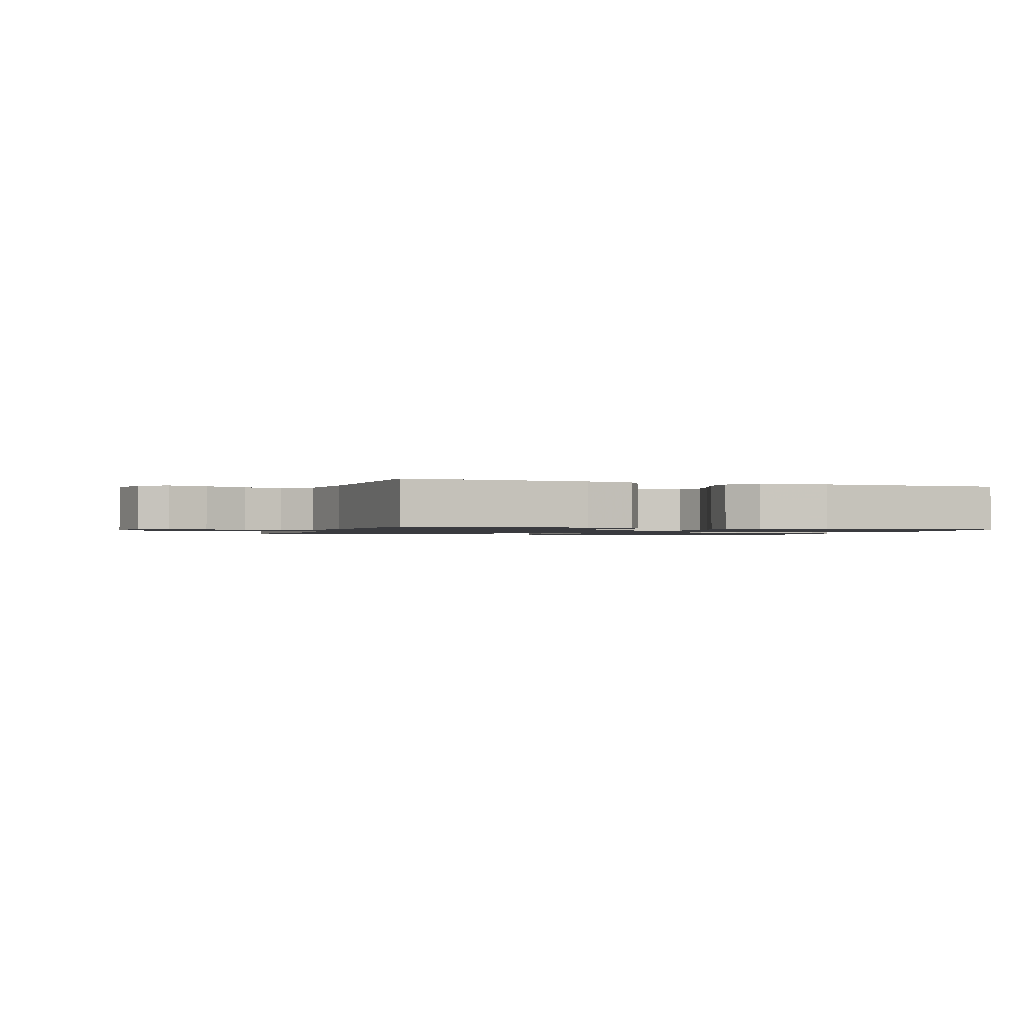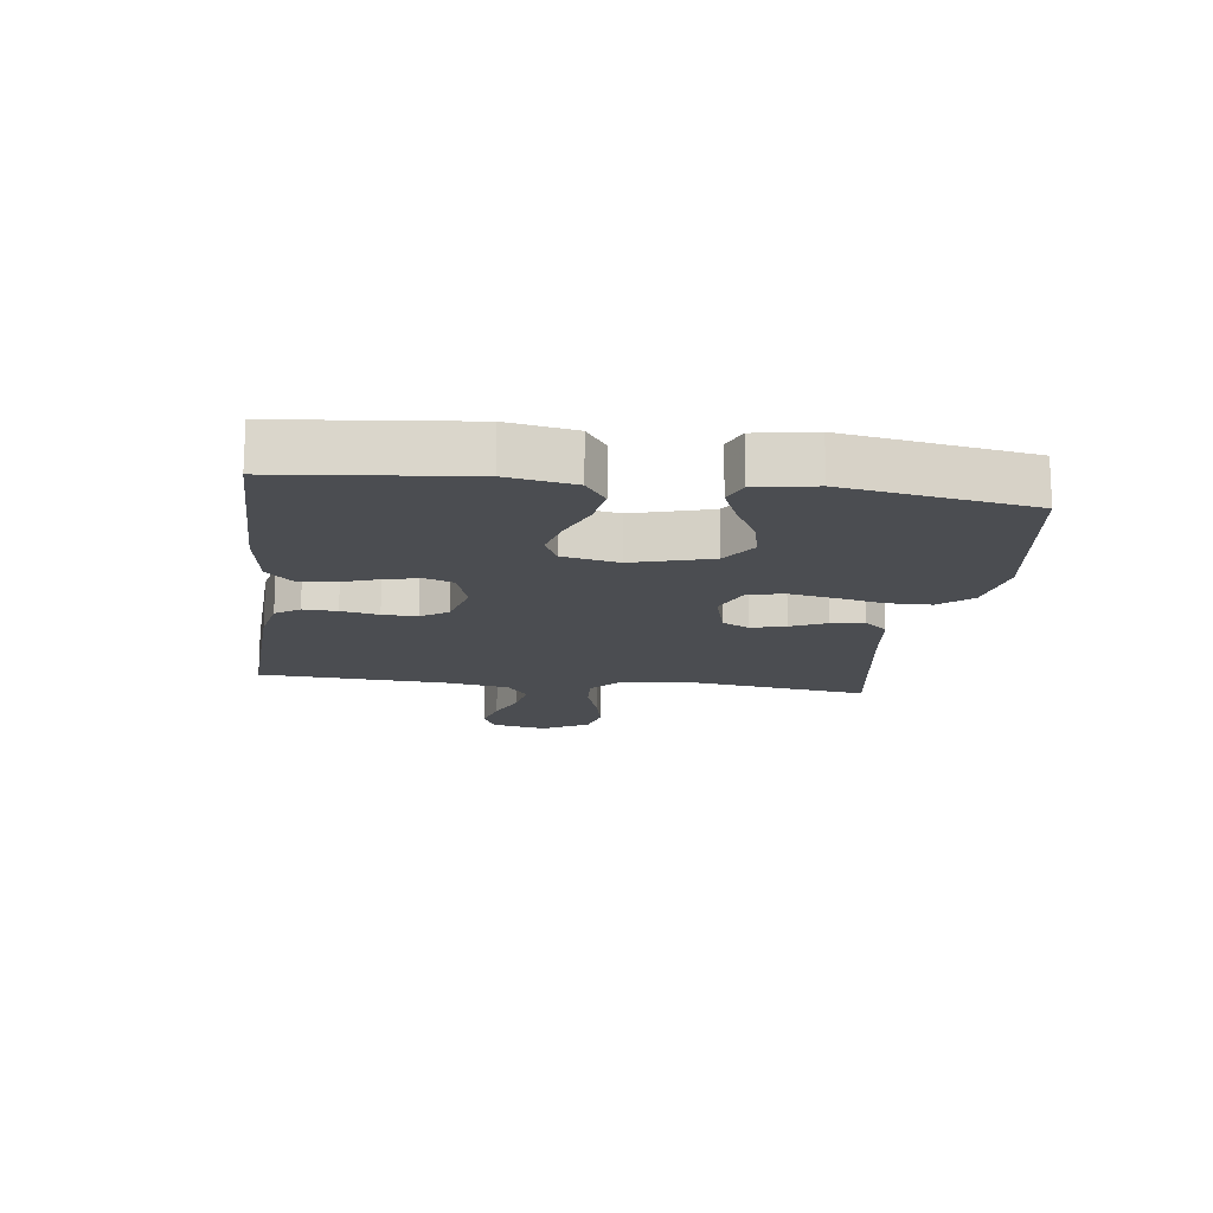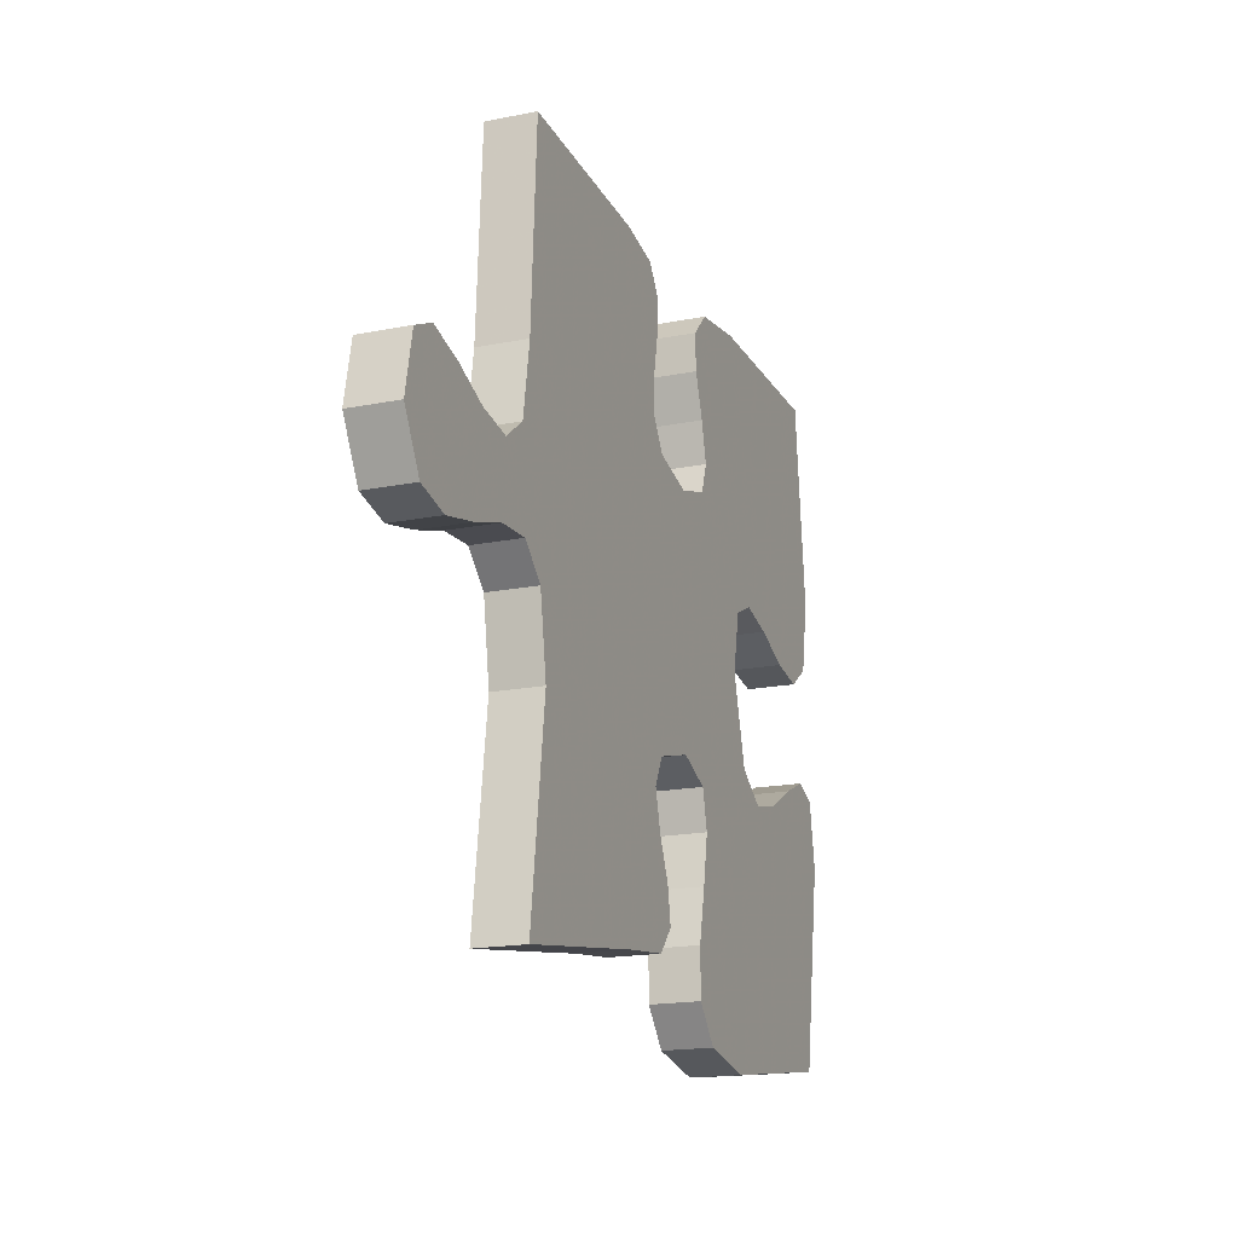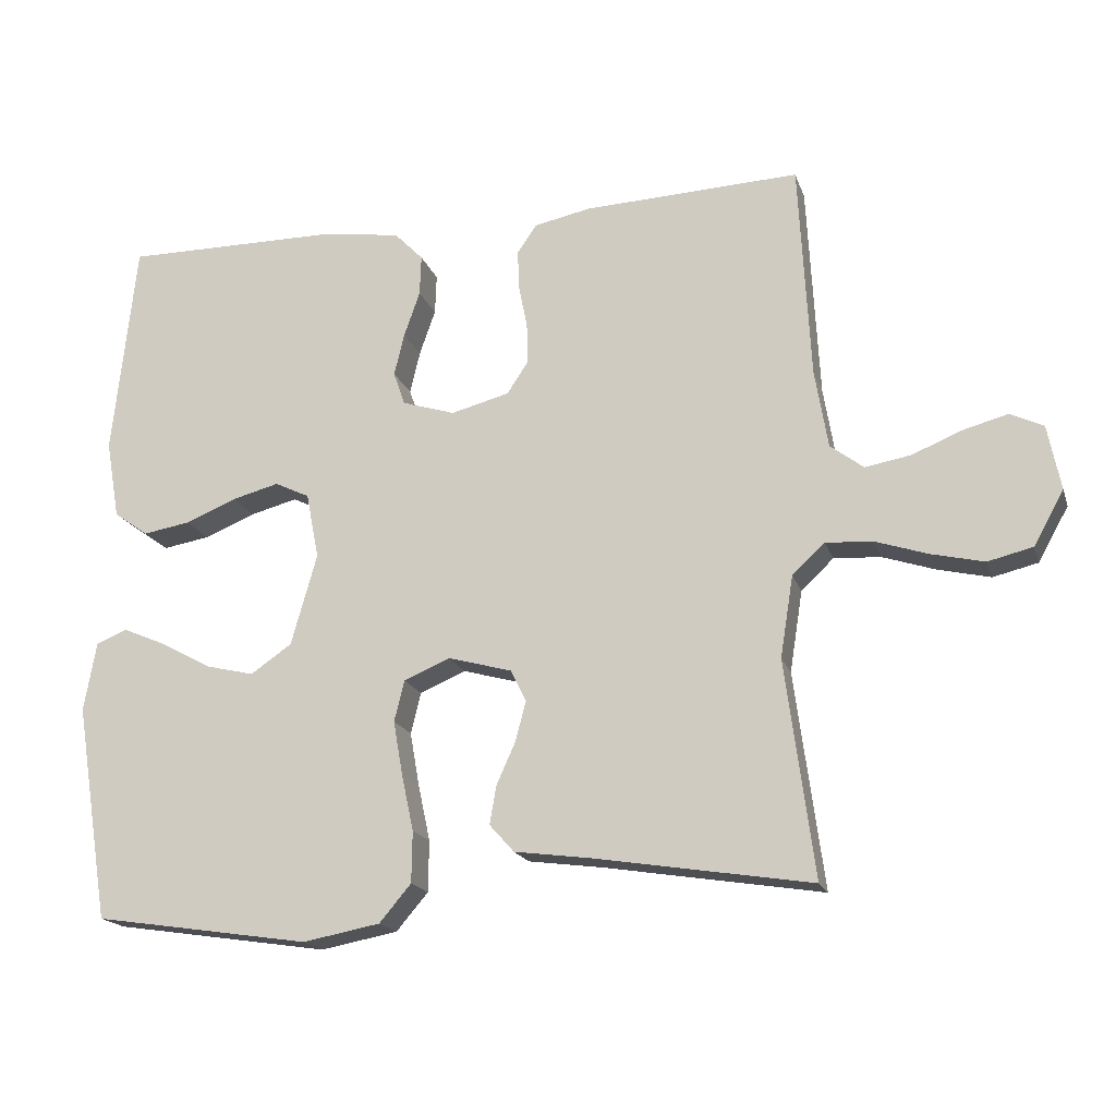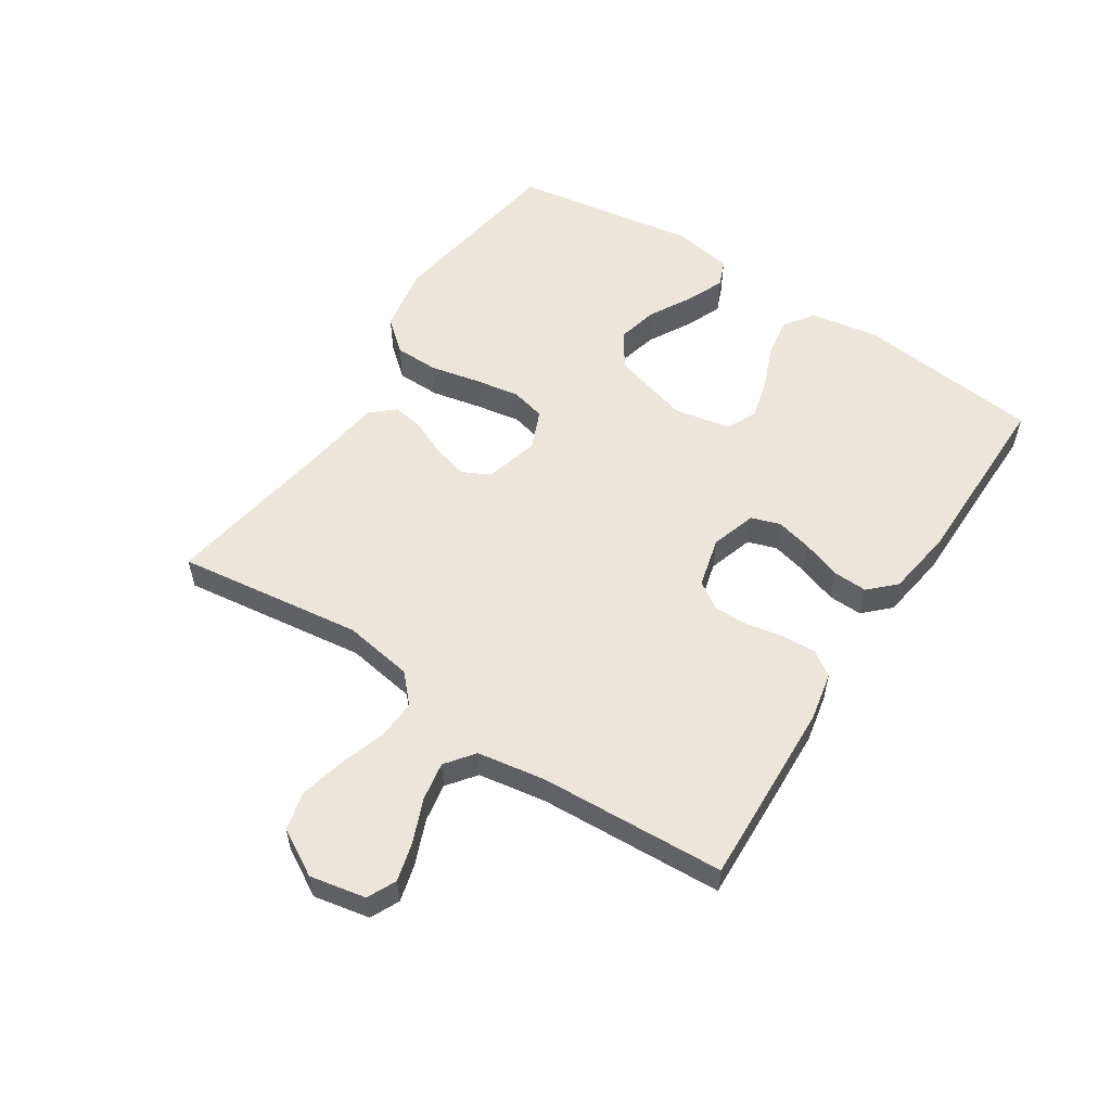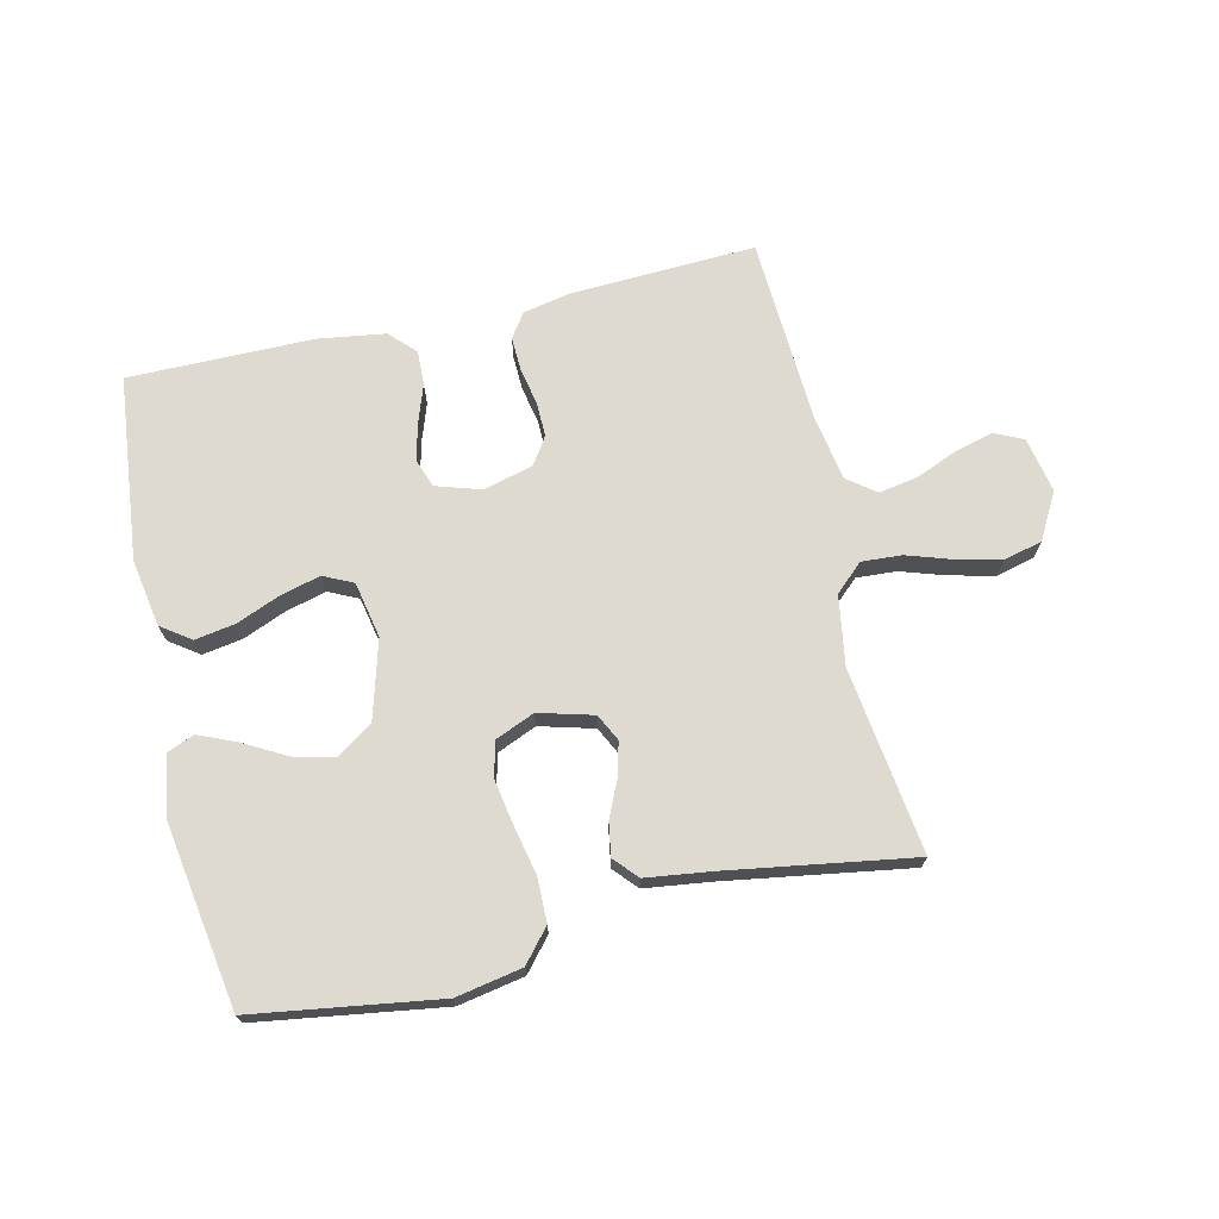
<metadata>
{"format":"obj","ext":"obj","renderer":"f3d","projection":"perspective","resolution":1024,"background":"white","views":[{"elev":-1.3,"azim":-19.2,"up":"+Y"},{"elev":-15.7,"azim":82.5,"up":"+Y"},{"elev":-17.9,"azim":-68.7,"up":"+Z"},{"elev":-17.9,"azim":-164.3,"up":"+Z"},{"elev":55.7,"azim":-56.8,"up":"+Y"},{"elev":70.8,"azim":167.0,"up":"+Y"}]}
</metadata>
<code>
v -0.5 0.07 0.5
v -0.2 0.07 0.487
v -0.122 0.07 0.471
v -0.095 0.07 0.432
v -0.097 0.07 0.377
v -0.109 0.07 0.316
v -0.11 0.07 0.26
v -0.081 0.07 0.216
v 0 0.07 0.195
v 0.073 0.07 0.218
v 0.089 0.07 0.264
v 0.075 0.07 0.323
v 0.053 0.07 0.386
v 0.051 0.07 0.442
v 0.091 0.07 0.483
v 0.2 0.07 0.499
v 0.5 0.07 0.5
v 0.532 0.07 0.2
v 0.513 0.07 0.091
v 0.465 0.07 0.057
v 0.4 0.07 0.068
v 0.329 0.07 0.097
v 0.264 0.07 0.114
v 0.216 0.07 0.091
v 0.198 0.07 0
v 0.234 0.07 -0.127
v 0.291 0.07 -0.166
v 0.358 0.07 -0.15
v 0.427 0.07 -0.112
v 0.488 0.07 -0.086
v 0.531 0.07 -0.104
v 0.548 0.07 -0.2
v 0.5 0.07 -0.5
v 0.2 0.07 -0.545
v 0.093 0.07 -0.525
v 0.049 0.07 -0.473
v 0.048 0.07 -0.402
v 0.065 0.07 -0.323
v 0.078 0.07 -0.249
v 0.064 0.07 -0.192
v 0 0.07 -0.165
v -0.088 0.07 -0.189
v -0.11 0.07 -0.233
v -0.095 0.07 -0.289
v -0.069 0.07 -0.347
v -0.06 0.07 -0.4
v -0.094 0.07 -0.438
v -0.2 0.07 -0.452
v -0.5 0.07 -0.5
v -0.46 0.07 -0.2
v -0.478 0.07 -0.087
v -0.523 0.07 -0.045
v -0.588 0.07 -0.049
v -0.661 0.07 -0.073
v -0.734 0.07 -0.09
v -0.796 0.07 -0.075
v -0.838 0.07 0
v -0.82 0.07 0.09
v -0.774 0.07 0.112
v -0.711 0.07 0.095
v -0.643 0.07 0.067
v -0.58 0.07 0.056
v -0.534 0.07 0.091
v -0.516 0.07 0.2
v -0.5 0 0.5
v -0.2 0 0.487
v -0.122 0 0.471
v -0.095 0 0.432
v -0.097 0 0.377
v -0.109 0 0.316
v -0.11 0 0.26
v -0.081 0 0.216
v 0 0 0.195
v 0.073 0 0.218
v 0.089 0 0.264
v 0.075 0 0.323
v 0.053 0 0.386
v 0.051 0 0.442
v 0.091 0 0.483
v 0.2 0 0.499
v 0.5 0 0.5
v 0.532 0 0.2
v 0.513 0 0.091
v 0.465 0 0.057
v 0.4 0 0.068
v 0.329 0 0.097
v 0.264 0 0.114
v 0.216 0 0.091
v 0.198 0 0
v 0.234 0 -0.127
v 0.291 0 -0.166
v 0.358 0 -0.15
v 0.427 0 -0.112
v 0.488 0 -0.086
v 0.531 0 -0.104
v 0.548 0 -0.2
v 0.5 0 -0.5
v 0.2 0 -0.545
v 0.093 0 -0.525
v 0.049 0 -0.473
v 0.048 0 -0.402
v 0.065 0 -0.323
v 0.078 0 -0.249
v 0.064 0 -0.192
v 0 0 -0.165
v -0.088 0 -0.189
v -0.11 0 -0.233
v -0.095 0 -0.289
v -0.069 0 -0.347
v -0.06 0 -0.4
v -0.094 0 -0.438
v -0.2 0 -0.452
v -0.5 0 -0.5
v -0.46 0 -0.2
v -0.478 0 -0.087
v -0.523 0 -0.045
v -0.588 0 -0.049
v -0.661 0 -0.073
v -0.734 0 -0.09
v -0.796 0 -0.075
v -0.838 0 0
v -0.82 0 0.09
v -0.774 0 0.112
v -0.711 0 0.095
v -0.643 0 0.067
v -0.58 0 0.056
v -0.534 0 0.091
v -0.516 0 0.2
f 59 60 61
f 58 59 61
f 57 58 61
f 56 57 61
f 55 56 61
f 54 55 61
f 53 54 61
f 52 53 61 62
f 51 52 62 63
f 48 49 50
f 48 50 51
f 47 48 51
f 46 47 51
f 45 46 51
f 44 45 51
f 51 63 64
f 44 51 64
f 43 44 64
f 36 37 38
f 35 36 38
f 34 35 38
f 33 34 38
f 32 33 38
f 31 32 38
f 30 31 38
f 29 30 38
f 28 29 38
f 27 28 38 39
f 26 27 39 40
f 20 21 22
f 19 20 22
f 18 19 22
f 17 18 22
f 16 17 22
f 15 16 22
f 14 15 22
f 13 14 22
f 12 13 22
f 11 12 22 23
f 10 11 23 24
f 4 5 6
f 3 4 6
f 2 3 6
f 1 2 6
f 64 1 6
f 64 6 7
f 64 7 8
f 43 64 8
f 42 43 8
f 41 42 8 9
f 41 9 10
f 40 41 10
f 26 40 10
f 25 26 10
f 10 24 25
f 125 124 123
f 125 123 122
f 125 122 121
f 125 121 120
f 125 120 119
f 125 119 118
f 125 118 117
f 126 125 117 116
f 127 126 116 115
f 114 113 112
f 115 114 112
f 115 112 111
f 115 111 110
f 115 110 109
f 115 109 108
f 128 127 115
f 128 115 108
f 128 108 107
f 102 101 100
f 102 100 99
f 102 99 98
f 102 98 97
f 102 97 96
f 102 96 95
f 102 95 94
f 102 94 93
f 102 93 92
f 103 102 92 91
f 104 103 91 90
f 86 85 84
f 86 84 83
f 86 83 82
f 86 82 81
f 86 81 80
f 86 80 79
f 86 79 78
f 86 78 77
f 86 77 76
f 87 86 76 75
f 88 87 75 74
f 70 69 68
f 70 68 67
f 70 67 66
f 70 66 65
f 70 65 128
f 71 70 128
f 72 71 128
f 72 128 107
f 72 107 106
f 73 72 106 105
f 74 73 105
f 74 105 104
f 74 104 90
f 74 90 89
f 89 88 74
f 1 65 66 2
f 2 66 67 3
f 3 67 68 4
f 4 68 69 5
f 5 69 70 6
f 6 70 71 7
f 7 71 72 8
f 8 72 73 9
f 9 73 74 10
f 10 74 75 11
f 11 75 76 12
f 12 76 77 13
f 13 77 78 14
f 14 78 79 15
f 15 79 80 16
f 16 80 81 17
f 17 81 82 18
f 18 82 83 19
f 19 83 84 20
f 20 84 85 21
f 21 85 86 22
f 22 86 87 23
f 23 87 88 24
f 24 88 89 25
f 25 89 90 26
f 26 90 91 27
f 27 91 92 28
f 28 92 93 29
f 29 93 94 30
f 30 94 95 31
f 31 95 96 32
f 32 96 97 33
f 33 97 98 34
f 34 98 99 35
f 35 99 100 36
f 36 100 101 37
f 37 101 102 38
f 38 102 103 39
f 39 103 104 40
f 40 104 105 41
f 41 105 106 42
f 42 106 107 43
f 43 107 108 44
f 44 108 109 45
f 45 109 110 46
f 46 110 111 47
f 47 111 112 48
f 48 112 113 49
f 49 113 114 50
f 50 114 115 51
f 51 115 116 52
f 52 116 117 53
f 53 117 118 54
f 54 118 119 55
f 55 119 120 56
f 56 120 121 57
f 57 121 122 58
f 58 122 123 59
f 59 123 124 60
f 60 124 125 61
f 61 125 126 62
f 62 126 127 63
f 63 127 128 64
f 64 128 65 1

</code>
